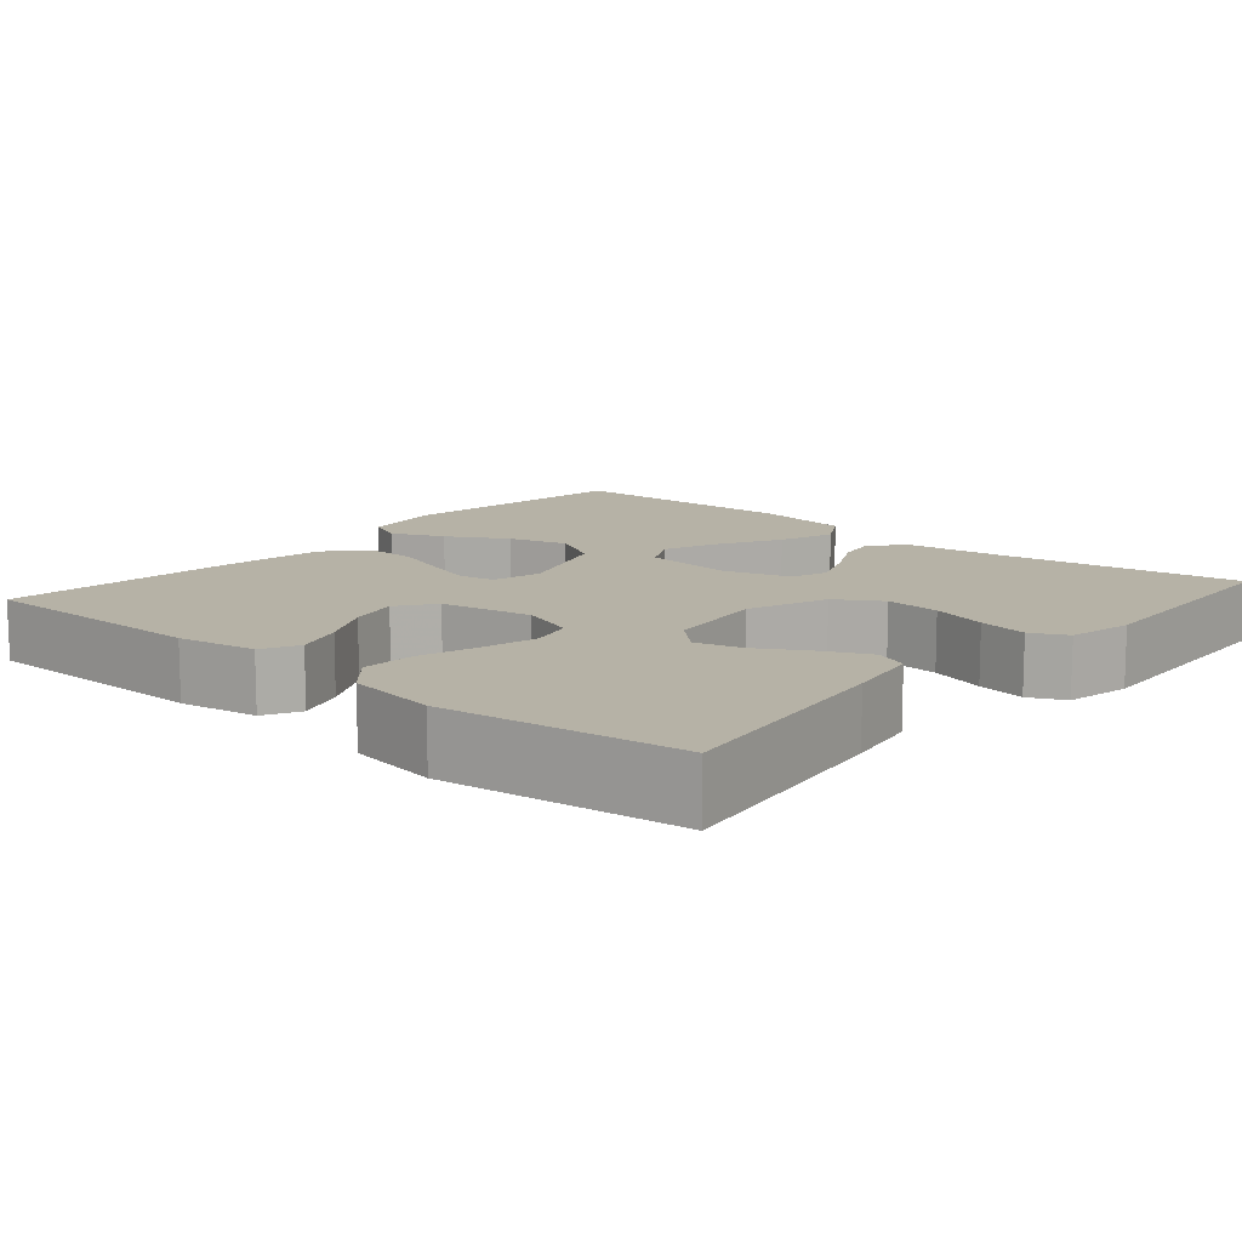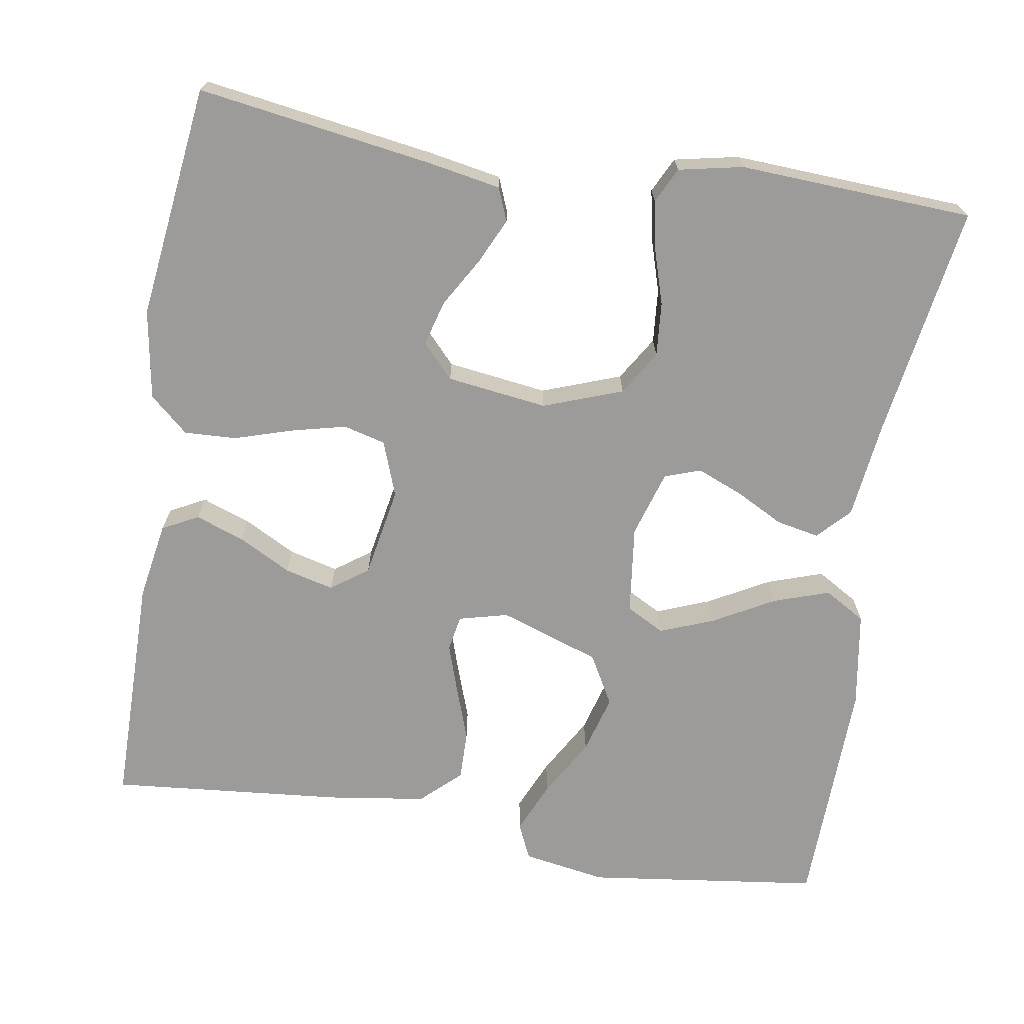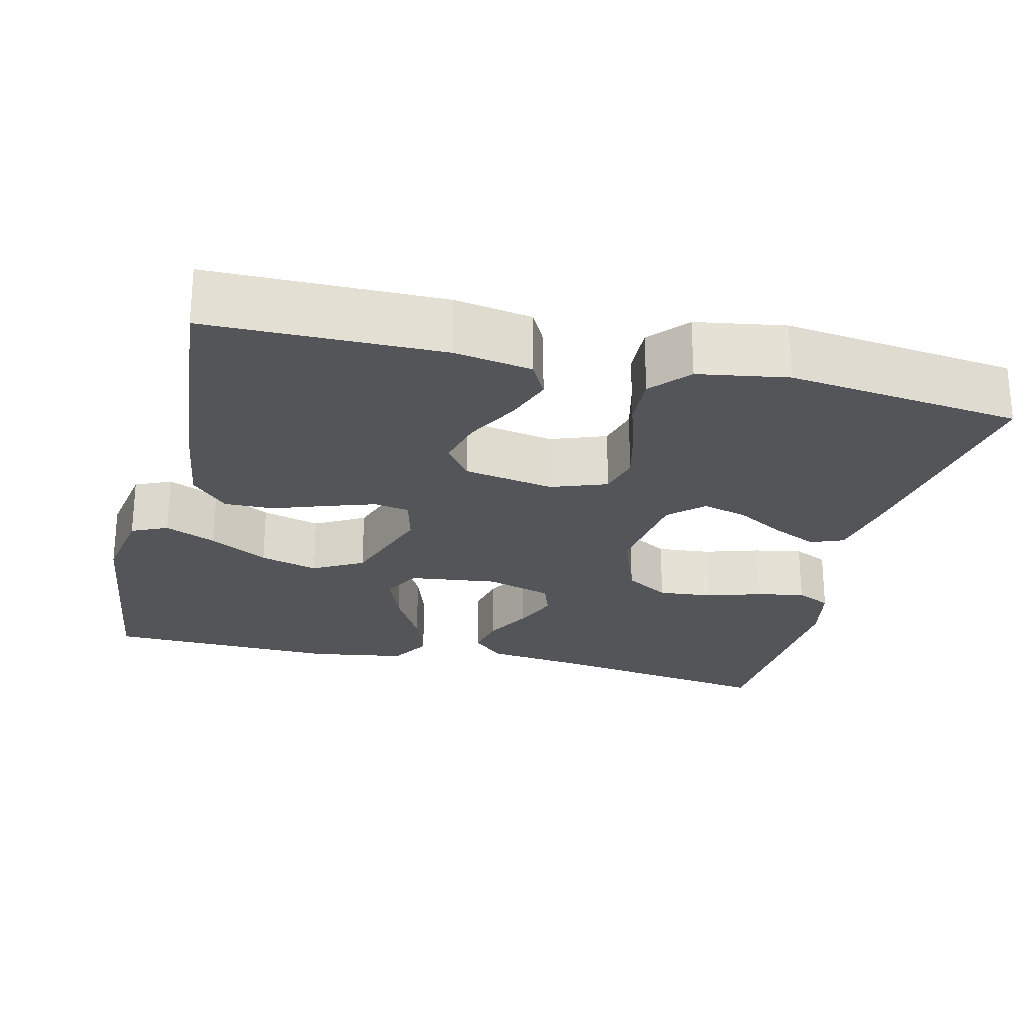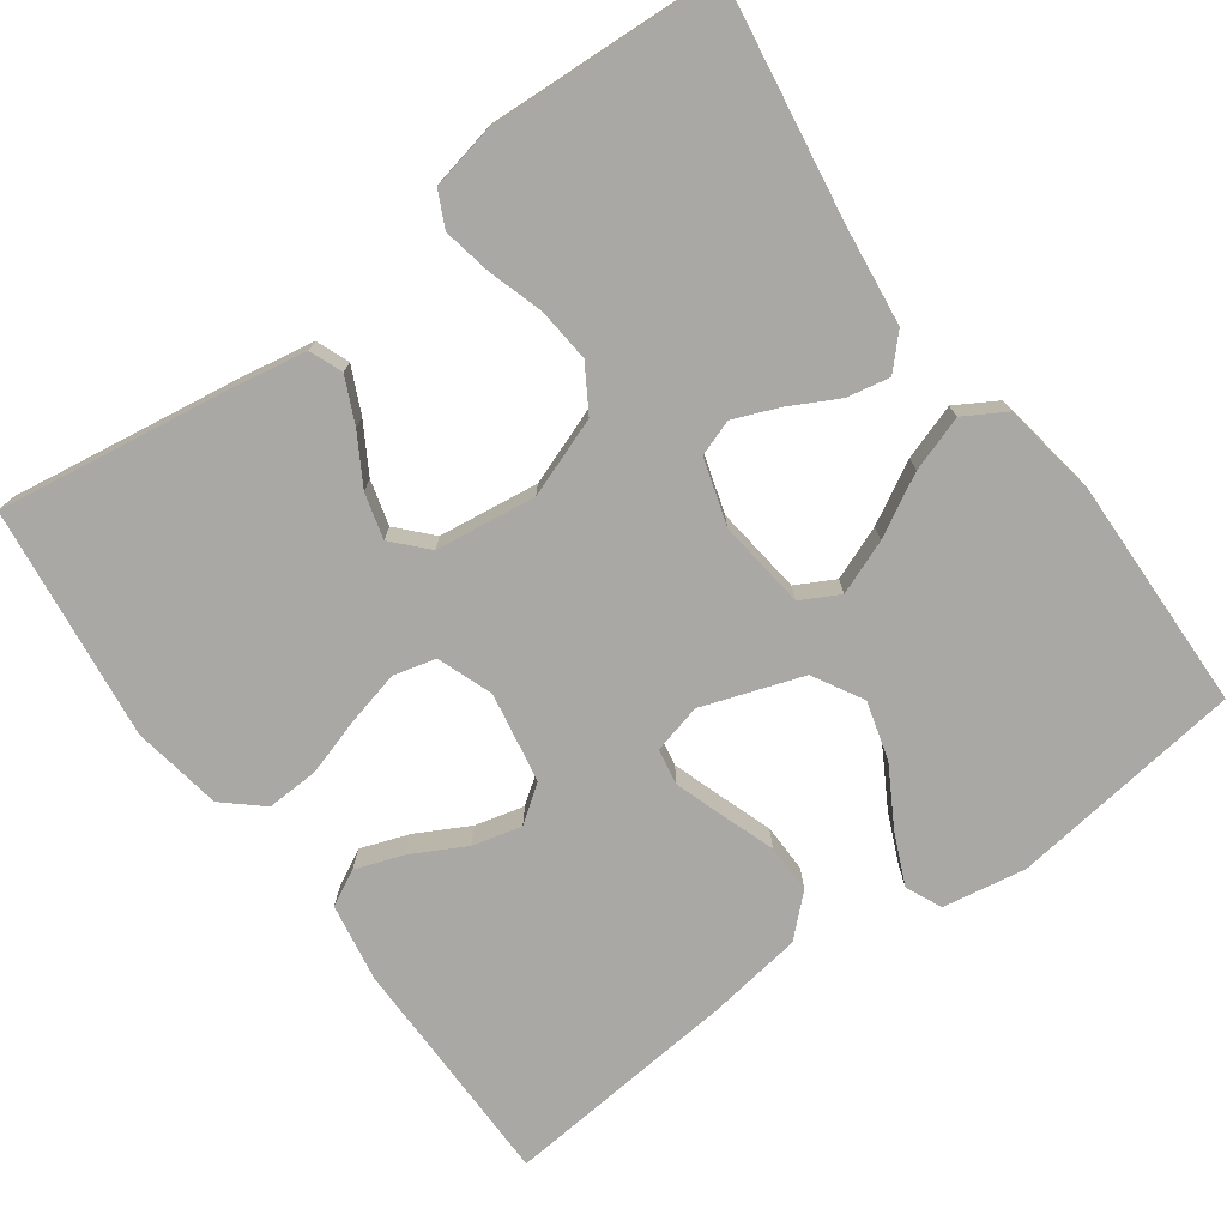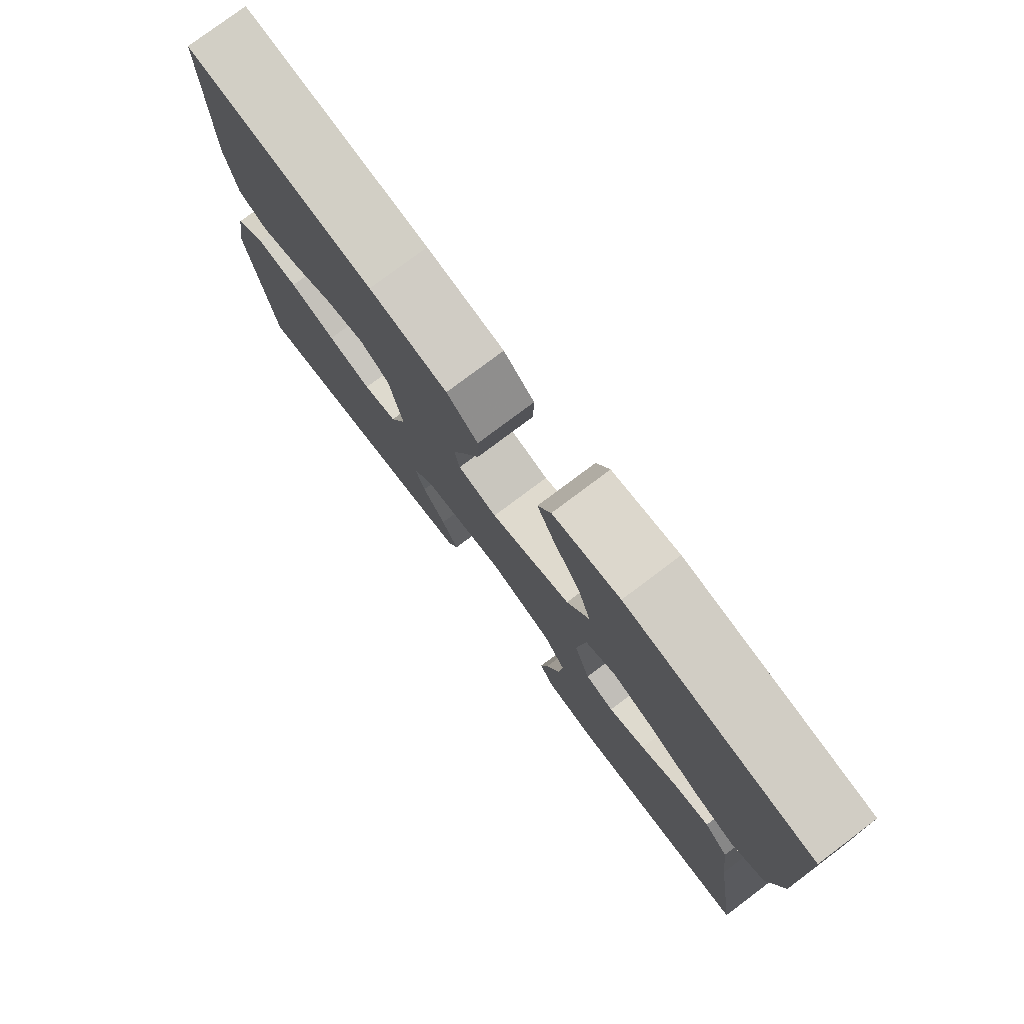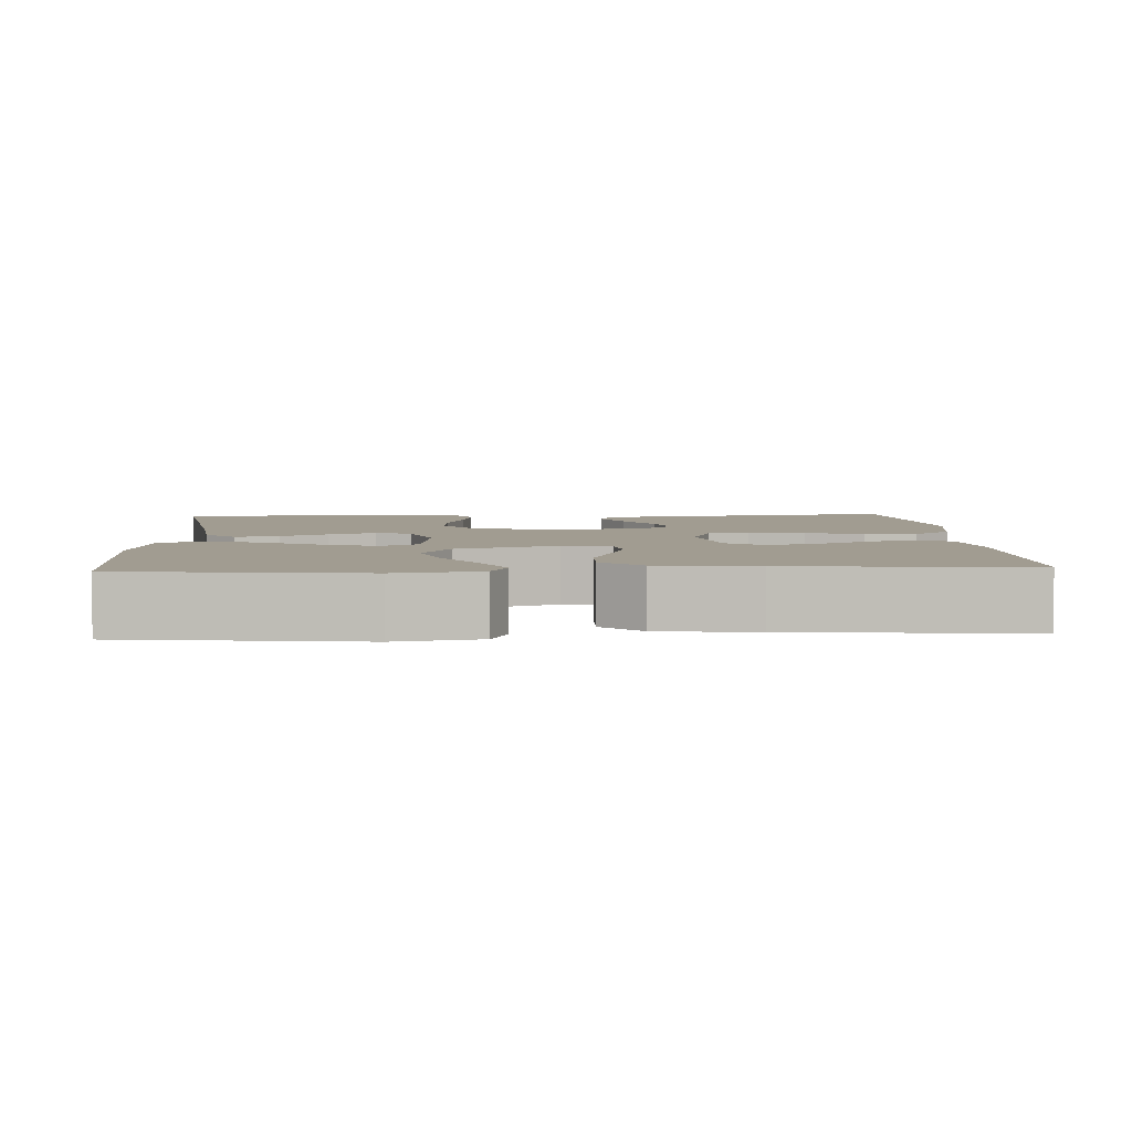
<metadata>
{"format":"obj","ext":"obj","renderer":"f3d","projection":"perspective","resolution":1024,"background":"white","views":[{"elev":12.2,"azim":130.8,"up":"+Y"},{"elev":-69.8,"azim":170.7,"up":"+Y"},{"elev":-24.5,"azim":76.4,"up":"+Y"},{"elev":-75.0,"azim":-144.0,"up":"+Y"},{"elev":78.2,"azim":-126.9,"up":"+Z"},{"elev":4.5,"azim":-3.3,"up":"+Y"}]}
</metadata>
<code>
v 0.5 0.07 -0.5
v 0.2 0.07 -0.455
v 0.106 0.07 -0.438
v 0.089 0.07 -0.396
v 0.116 0.07 -0.338
v 0.153 0.07 -0.275
v 0.169 0.07 -0.217
v 0.129 0.07 -0.174
v 0 0.07 -0.157
v -0.101 0.07 -0.194
v -0.136 0.07 -0.251
v -0.13 0.07 -0.32
v -0.108 0.07 -0.391
v -0.096 0.07 -0.453
v -0.118 0.07 -0.498
v -0.2 0.07 -0.515
v -0.5 0.07 -0.5
v -0.454 0.07 -0.2
v -0.439 0.07 -0.075
v -0.4 0.07 -0.034
v -0.345 0.07 -0.045
v -0.284 0.07 -0.077
v -0.225 0.07 -0.101
v -0.179 0.07 -0.085
v -0.153 0.07 0
v -0.167 0.07 0.114
v -0.216 0.07 0.14
v -0.285 0.07 0.113
v -0.363 0.07 0.07
v -0.434 0.07 0.046
v -0.487 0.07 0.077
v -0.507 0.07 0.2
v -0.5 0.07 0.5
v -0.2 0.07 0.539
v -0.093 0.07 0.521
v -0.072 0.07 0.475
v -0.101 0.07 0.409
v -0.144 0.07 0.334
v -0.165 0.07 0.259
v -0.129 0.07 0.195
v 0 0.07 0.151
v 0.063 0.07 0.167
v 0.071 0.07 0.213
v 0.05 0.07 0.276
v 0.026 0.07 0.344
v 0.025 0.07 0.407
v 0.075 0.07 0.454
v 0.2 0.07 0.472
v 0.5 0.07 0.5
v 0.502 0.07 0.2
v 0.485 0.07 0.1
v 0.439 0.07 0.076
v 0.377 0.07 0.098
v 0.309 0.07 0.134
v 0.246 0.07 0.15
v 0.199 0.07 0.116
v 0.178 0.07 0
v 0.204 0.07 -0.071
v 0.258 0.07 -0.085
v 0.328 0.07 -0.068
v 0.402 0.07 -0.045
v 0.469 0.07 -0.042
v 0.518 0.07 -0.085
v 0.537 0.07 -0.2
v 0.5 0 -0.5
v 0.2 0 -0.455
v 0.106 0 -0.438
v 0.089 0 -0.396
v 0.116 0 -0.338
v 0.153 0 -0.275
v 0.169 0 -0.217
v 0.129 0 -0.174
v 0 0 -0.157
v -0.101 0 -0.194
v -0.136 0 -0.251
v -0.13 0 -0.32
v -0.108 0 -0.391
v -0.096 0 -0.453
v -0.118 0 -0.498
v -0.2 0 -0.515
v -0.5 0 -0.5
v -0.454 0 -0.2
v -0.439 0 -0.075
v -0.4 0 -0.034
v -0.345 0 -0.045
v -0.284 0 -0.077
v -0.225 0 -0.101
v -0.179 0 -0.085
v -0.153 0 0
v -0.167 0 0.114
v -0.216 0 0.14
v -0.285 0 0.113
v -0.363 0 0.07
v -0.434 0 0.046
v -0.487 0 0.077
v -0.507 0 0.2
v -0.5 0 0.5
v -0.2 0 0.539
v -0.093 0 0.521
v -0.072 0 0.475
v -0.101 0 0.409
v -0.144 0 0.334
v -0.165 0 0.259
v -0.129 0 0.195
v 0 0 0.151
v 0.063 0 0.167
v 0.071 0 0.213
v 0.05 0 0.276
v 0.026 0 0.344
v 0.025 0 0.407
v 0.075 0 0.454
v 0.2 0 0.472
v 0.5 0 0.5
v 0.502 0 0.2
v 0.485 0 0.1
v 0.439 0 0.076
v 0.377 0 0.098
v 0.309 0 0.134
v 0.246 0 0.15
v 0.199 0 0.116
v 0.178 0 0
v 0.204 0 -0.071
v 0.258 0 -0.085
v 0.328 0 -0.068
v 0.402 0 -0.045
v 0.469 0 -0.042
v 0.518 0 -0.085
v 0.537 0 -0.2
f 60 61 62 63
f 59 60 63 64
f 58 59 64 1
f 51 52 53 54
f 51 54 55
f 50 51 55
f 49 50 55
f 48 49 55 56
f 44 45 46 47
f 43 44 47 48
f 42 43 48 56
f 35 36 37 38
f 35 38 39
f 34 35 39
f 33 34 39
f 32 33 39 40
f 28 29 30 31
f 27 28 31 32
f 19 20 21 22
f 18 19 22 23
f 17 18 23 24
f 15 16 17 24
f 12 13 14 15
f 11 12 15 24
f 3 4 5 6
f 1 2 3 6
f 1 6 7
f 58 1 7 8
f 41 42 56 57
f 27 32 40 41
f 26 27 41 57
f 25 26 57 58
f 10 11 24 25
f 9 10 25 58
f 8 9 58
f 127 126 125 124
f 128 127 124 123
f 65 128 123 122
f 118 117 116 115
f 119 118 115
f 119 115 114
f 119 114 113
f 120 119 113 112
f 111 110 109 108
f 112 111 108 107
f 120 112 107 106
f 102 101 100 99
f 103 102 99
f 103 99 98
f 103 98 97
f 104 103 97 96
f 95 94 93 92
f 96 95 92 91
f 86 85 84 83
f 87 86 83 82
f 88 87 82 81
f 88 81 80 79
f 79 78 77 76
f 88 79 76 75
f 70 69 68 67
f 70 67 66 65
f 71 70 65
f 72 71 65 122
f 121 120 106 105
f 105 104 96 91
f 121 105 91 90
f 122 121 90 89
f 89 88 75 74
f 122 89 74 73
f 122 73 72
f 1 65 66 2
f 2 66 67 3
f 3 67 68 4
f 4 68 69 5
f 5 69 70 6
f 6 70 71 7
f 7 71 72 8
f 8 72 73 9
f 9 73 74 10
f 10 74 75 11
f 11 75 76 12
f 12 76 77 13
f 13 77 78 14
f 14 78 79 15
f 15 79 80 16
f 16 80 81 17
f 17 81 82 18
f 18 82 83 19
f 19 83 84 20
f 20 84 85 21
f 21 85 86 22
f 22 86 87 23
f 23 87 88 24
f 24 88 89 25
f 25 89 90 26
f 26 90 91 27
f 27 91 92 28
f 28 92 93 29
f 29 93 94 30
f 30 94 95 31
f 31 95 96 32
f 32 96 97 33
f 33 97 98 34
f 34 98 99 35
f 35 99 100 36
f 36 100 101 37
f 37 101 102 38
f 38 102 103 39
f 39 103 104 40
f 40 104 105 41
f 41 105 106 42
f 42 106 107 43
f 43 107 108 44
f 44 108 109 45
f 45 109 110 46
f 46 110 111 47
f 47 111 112 48
f 48 112 113 49
f 49 113 114 50
f 50 114 115 51
f 51 115 116 52
f 52 116 117 53
f 53 117 118 54
f 54 118 119 55
f 55 119 120 56
f 56 120 121 57
f 57 121 122 58
f 58 122 123 59
f 59 123 124 60
f 60 124 125 61
f 61 125 126 62
f 62 126 127 63
f 63 127 128 64
f 64 128 65 1

</code>
